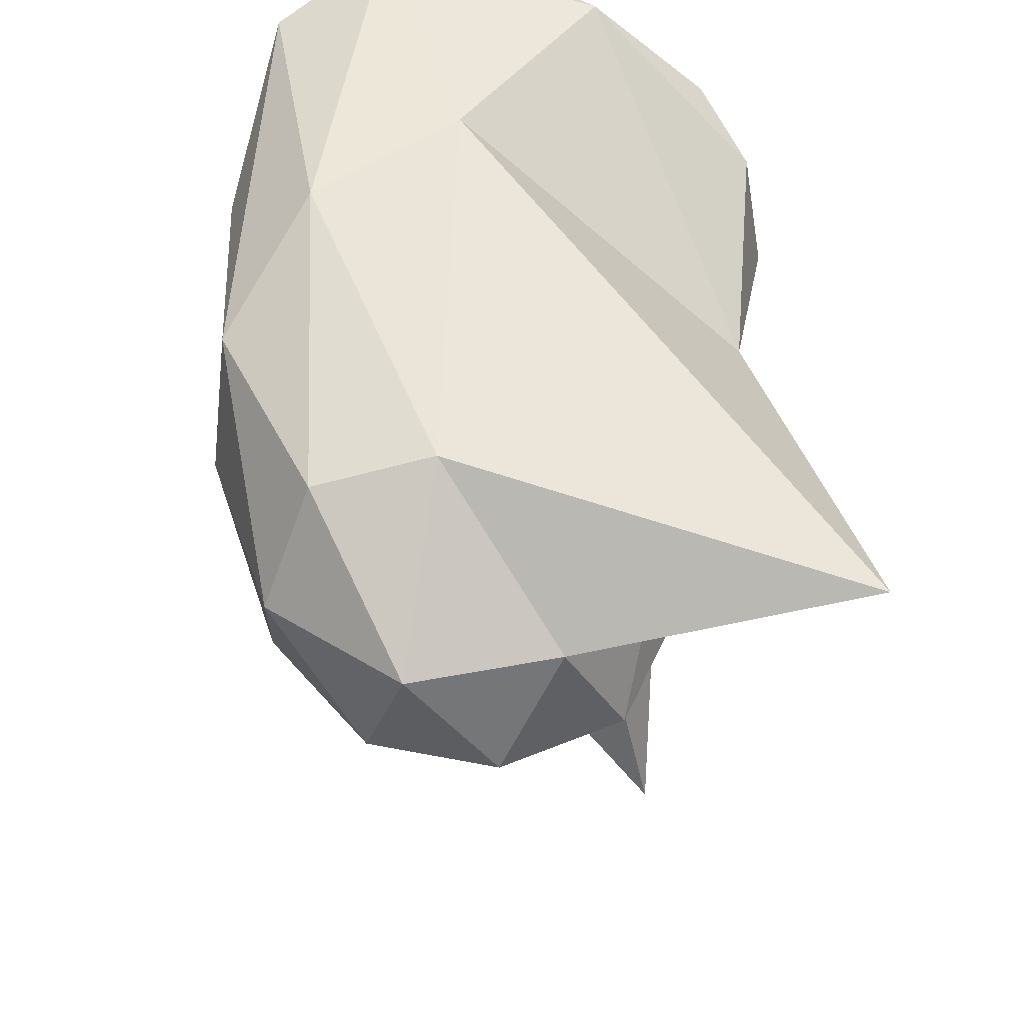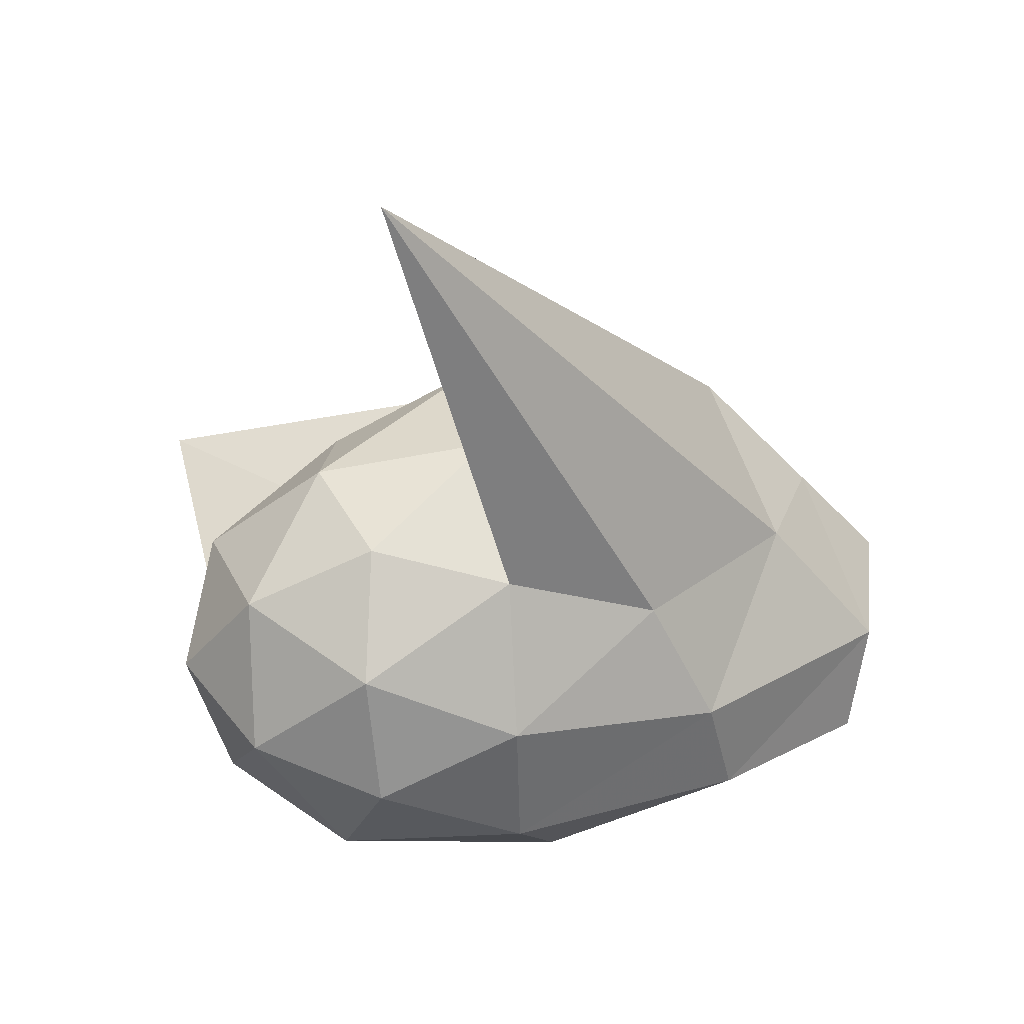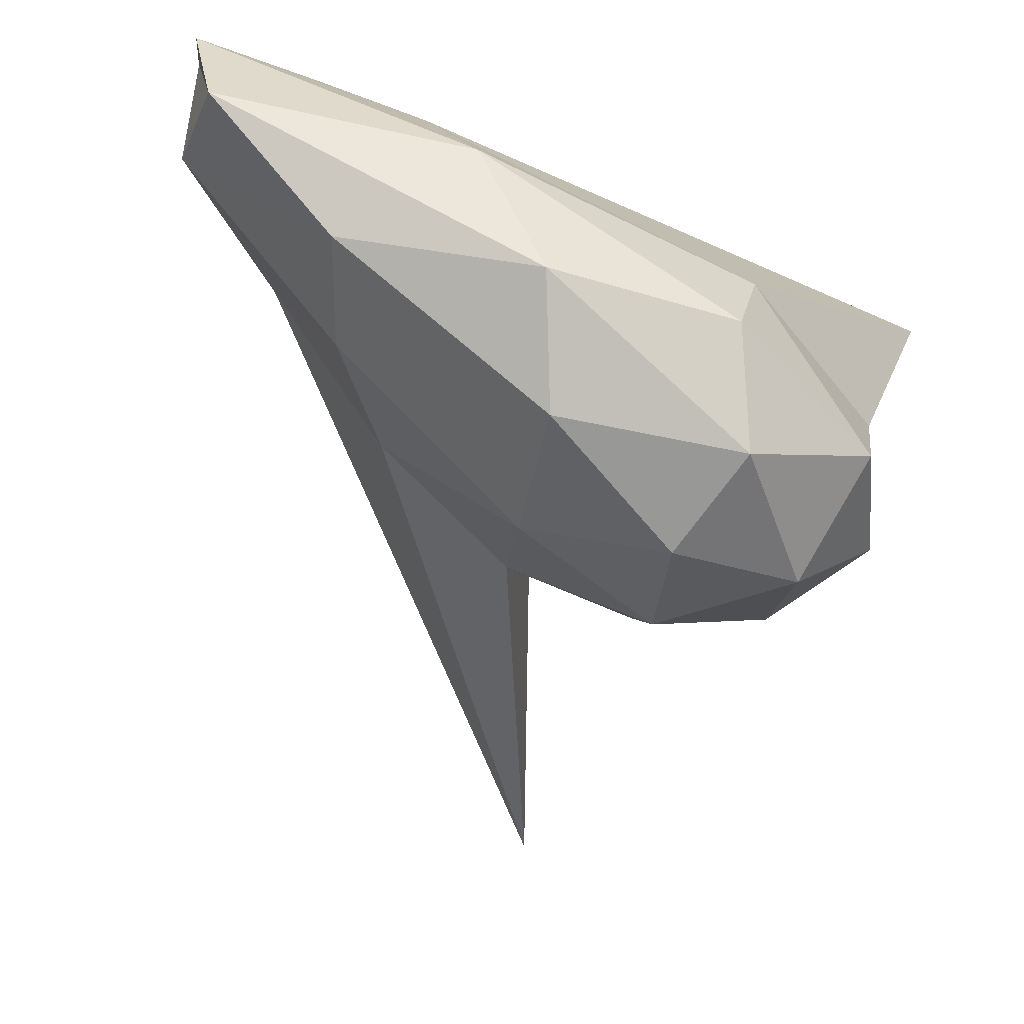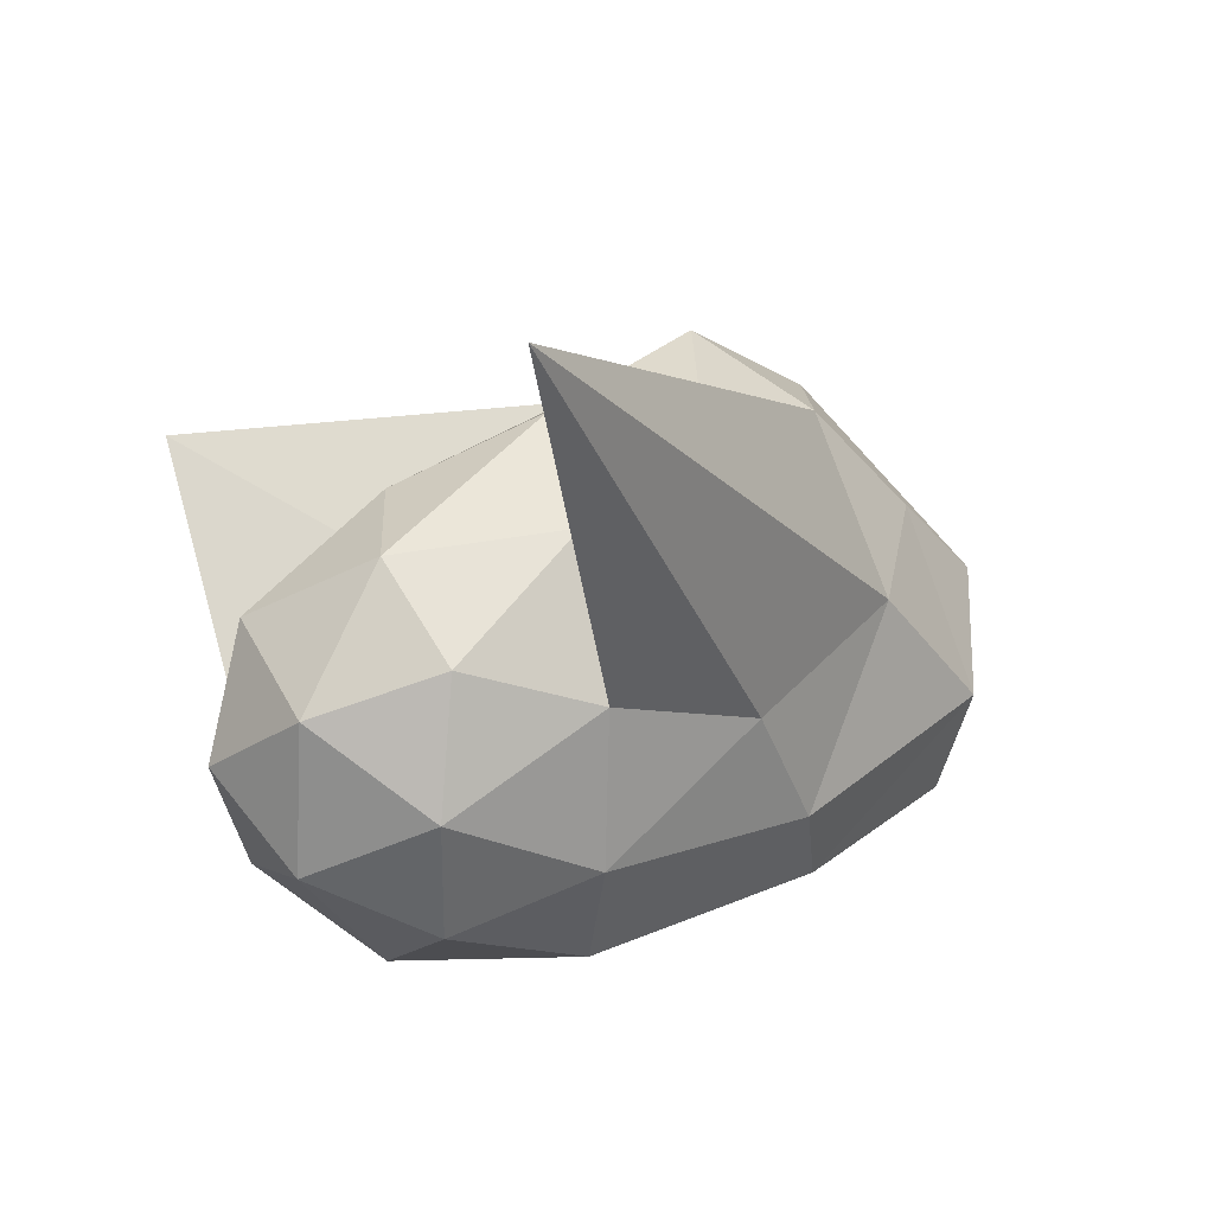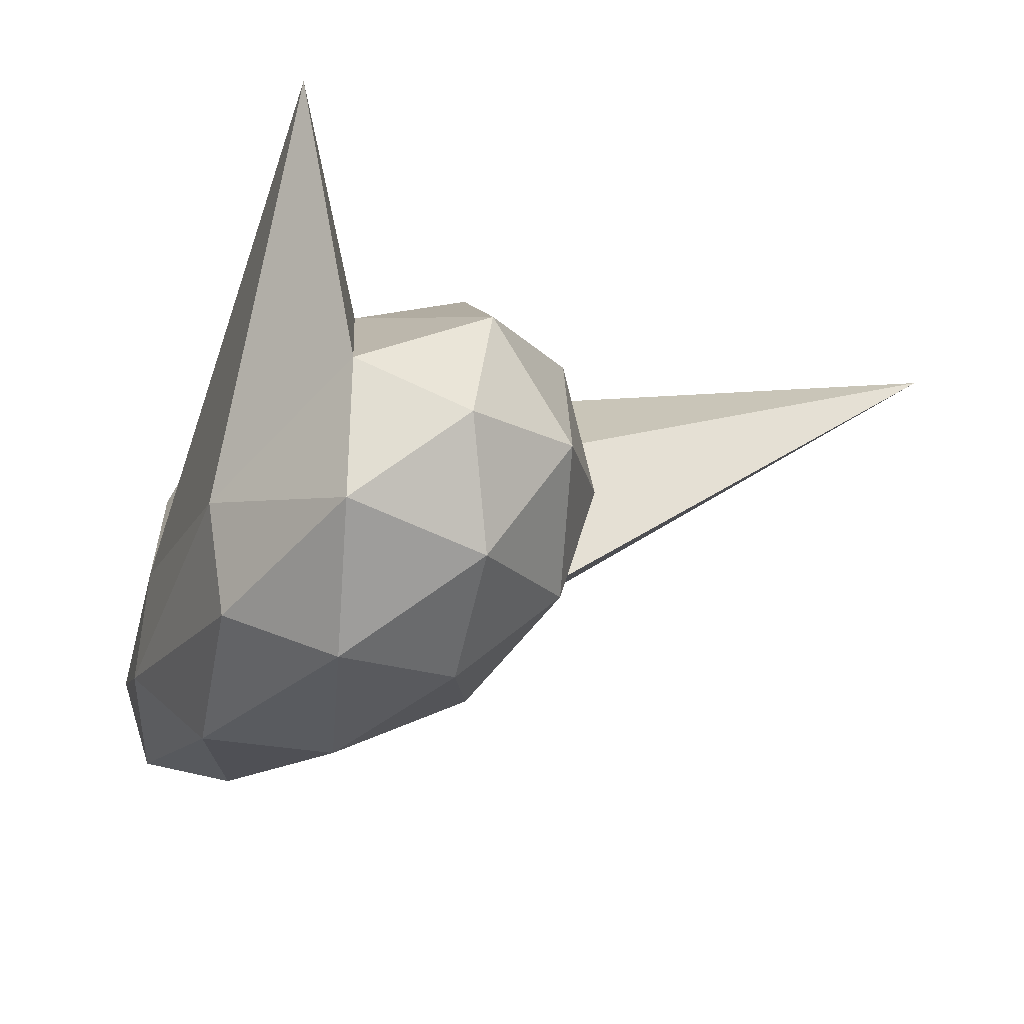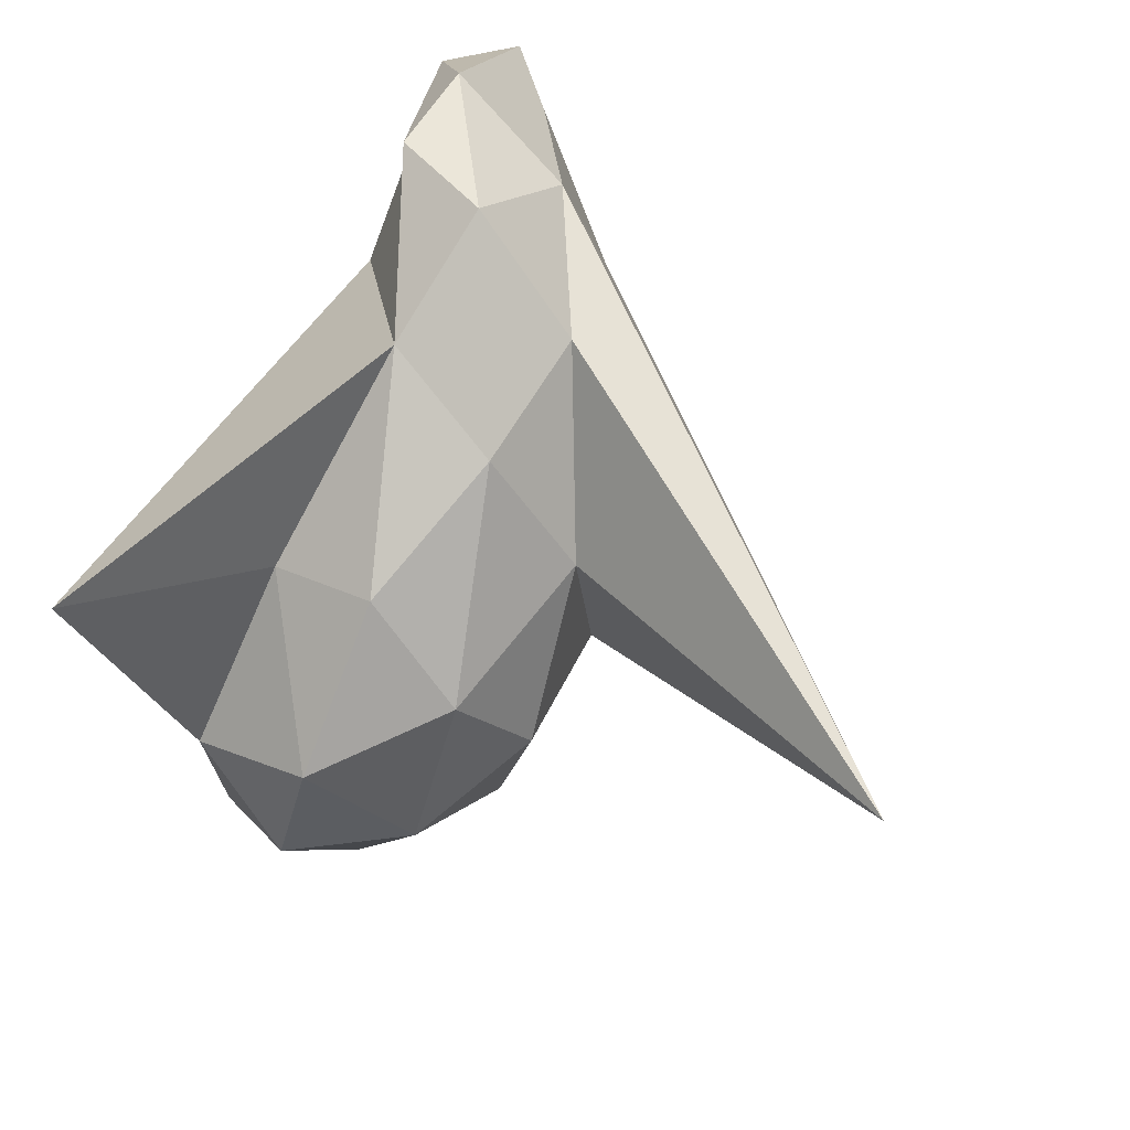
<metadata>
{"format":"obj","ext":"obj","renderer":"f3d","projection":"perspective","resolution":1024,"background":"white","views":[{"elev":47.0,"azim":70.2,"up":"+Z"},{"elev":-23.2,"azim":-176.6,"up":"+Y"},{"elev":-75.0,"azim":-10.9,"up":"+Y"},{"elev":-9.9,"azim":175.1,"up":"+Y"},{"elev":-35.1,"azim":85.0,"up":"+Y"},{"elev":57.7,"azim":128.5,"up":"+Y"}]}
</metadata>
<code>
o Icosphere
v -1.178 4.086 0.1645
v -1.056 4.294 0.2366
v -0.9233 4.005 0.2366
v -1.065 4.454 0.4314
v -1.354 4.594 0.3935
v -1.165 3.83 0.2366
v -1.451 4.037 0.2366
v -1.401 4.349 0.2366
v -1.401 4.674 0.6472
v -0.7618 3.95 0.4314
v -0.8129 4.21 0.3935
v -0.7949 4.083 0.6472
v -1.178 3.652 0.4314
v -0.9216 3.751 0.3935
v -1.081 3.624 0.6472
v -1.74 4.047 0.4314
v -1.456 3.767 0.3935
v -1.858 3.894 0.6472
v -1.634 4.625 0.4314
v -1.264 4.471 -0.5253
v -1.878 4.668 0.6472
v -1.046 4.38 0.6472
v -0.8323 3.8 0.6472
v -1.448 3.634 0.6472
v -2.014 4.305 0.6472
v -1.642 4.82 0.6472
v -0.649 4.622 0.7657
v -1.401 4.674 0.6472
v -1.771 4.233 1.058
v -1.134 3.734 0.8631
v -1.095 3.956 0.901
v -1.662 3.908 1.058
v -1.897 3.808 0.8631
v -1.505 3.685 0.901
v -2.18 3.998 1.058
v -2.092 4.533 0.8631
v -2.228 4.163 0.901
v -2.255 4.448 1.058
v -1.69 4.799 0.8631
v -1.891 4.783 0.901
v -2.02 4.602 1.058
v -2.246 4.241 1.13
f 1 2 3
f 4 2 5
f 1 3 6
f 1 6 7
f 1 7 8
f 4 5 9
f 10 11 12
f 13 14 15
f 16 17 18
f 19 20 21
f 4 9 22
f 10 12 23
f 13 15 24
f 16 18 25
f 19 21 26
f 27 28 29
f 30 31 32
f 33 34 35
f 36 37 38
f 39 40 41
f 41 38 42
f 41 40 38
f 40 36 38
f 38 35 42
f 38 37 35
f 37 33 35
f 35 32 42
f 35 34 32
f 34 30 32
f 32 29 42
f 32 31 29
f 31 27 29
f 29 41 42
f 29 28 41
f 28 39 41
f 26 40 39
f 26 21 40
f 21 36 40
f 25 37 36
f 25 18 37
f 18 33 37
f 24 34 33
f 24 15 34
f 15 30 34
f 23 31 30
f 23 12 31
f 12 27 31
f 22 28 27
f 22 9 28
f 9 39 28
f 21 25 36
f 21 20 25
f 20 16 25
f 18 24 33
f 18 17 24
f 17 13 24
f 15 23 30
f 15 14 23
f 14 10 23
f 12 22 27
f 12 11 22
f 11 4 22
f 9 26 39
f 9 5 26
f 5 19 26
f 8 20 19
f 8 7 20
f 7 16 20
f 7 17 16
f 7 6 17
f 6 13 17
f 6 14 13
f 6 3 14
f 3 10 14
f 5 8 19
f 5 2 8
f 2 1 8
f 3 11 10
f 3 2 11
f 2 4 11

</code>
